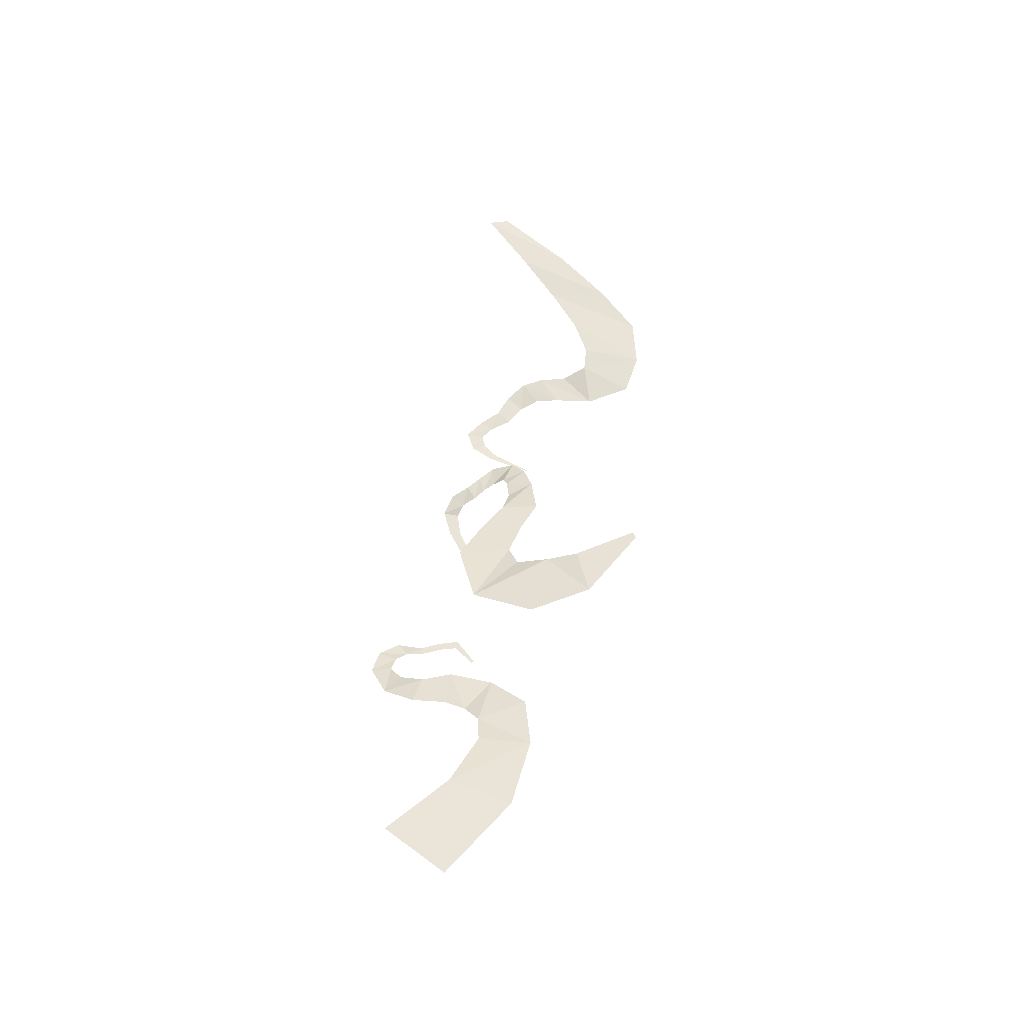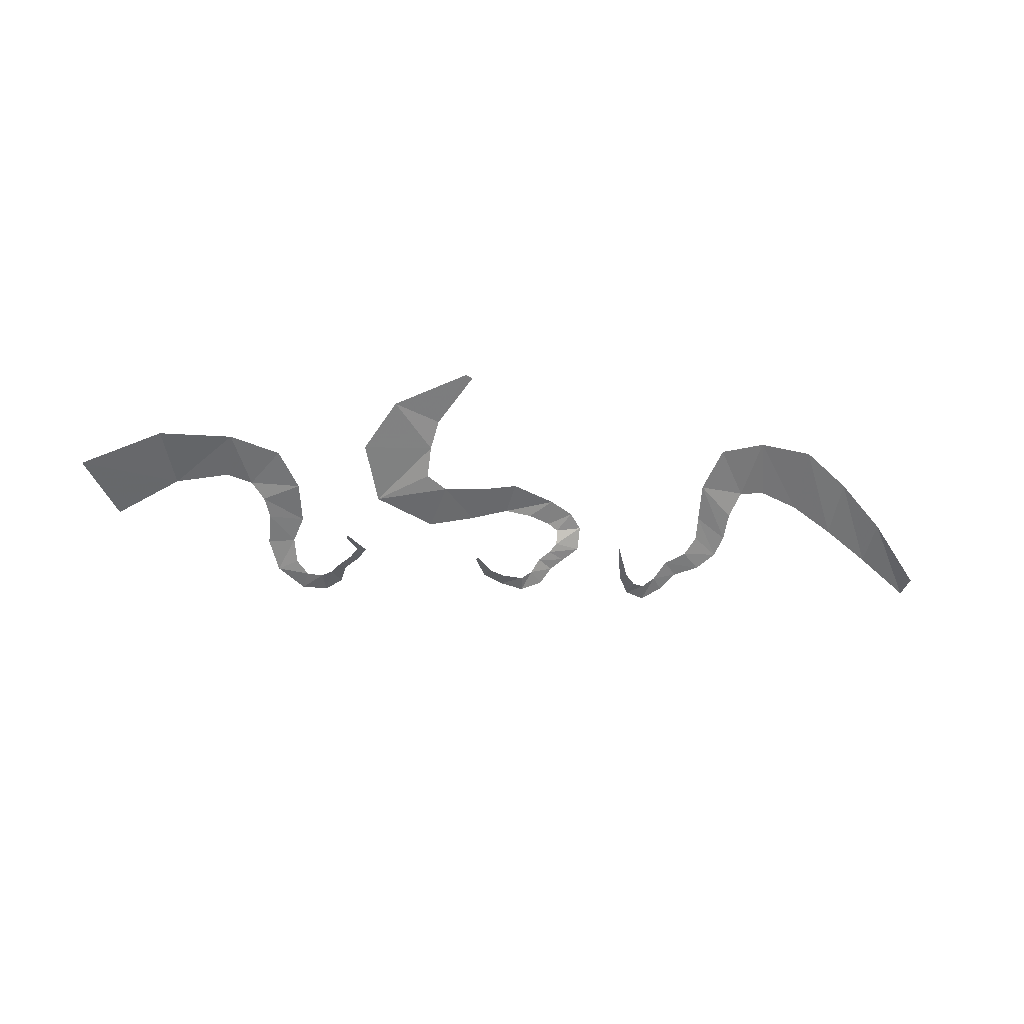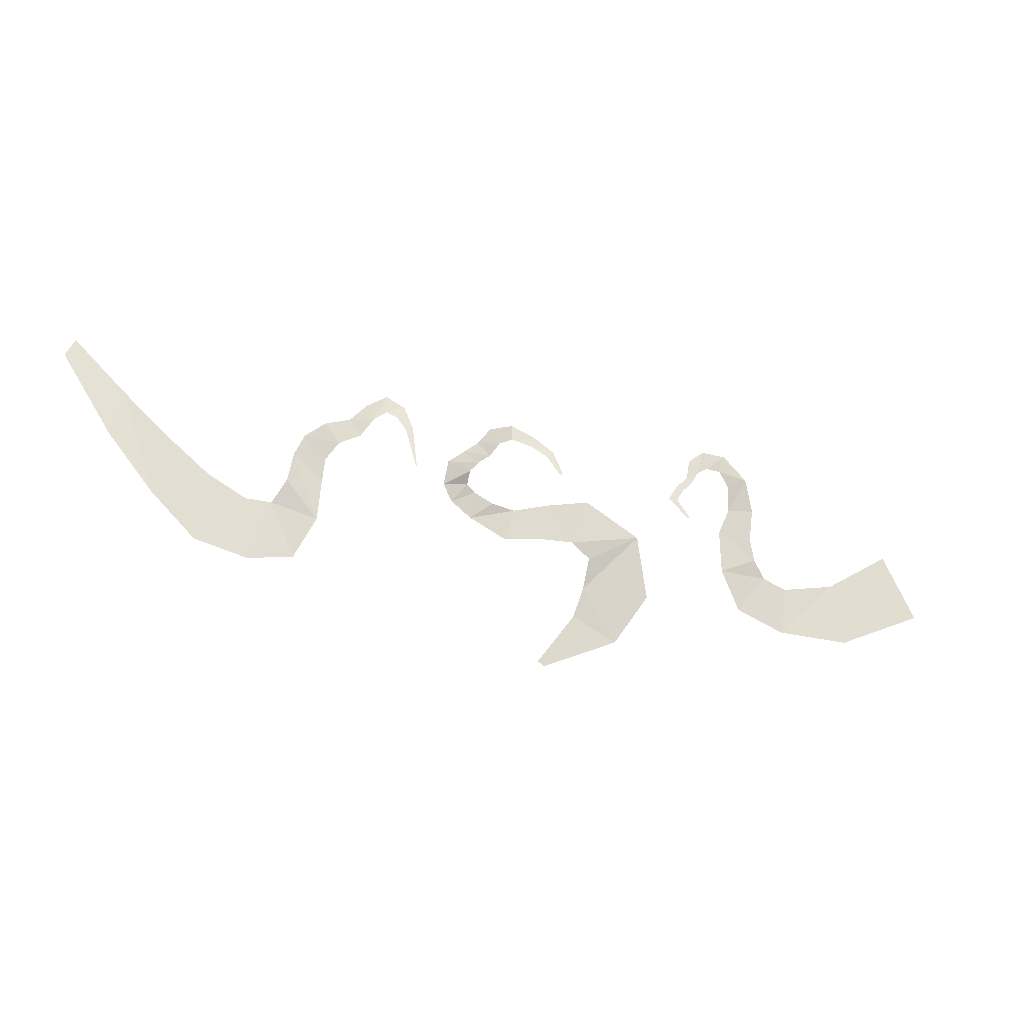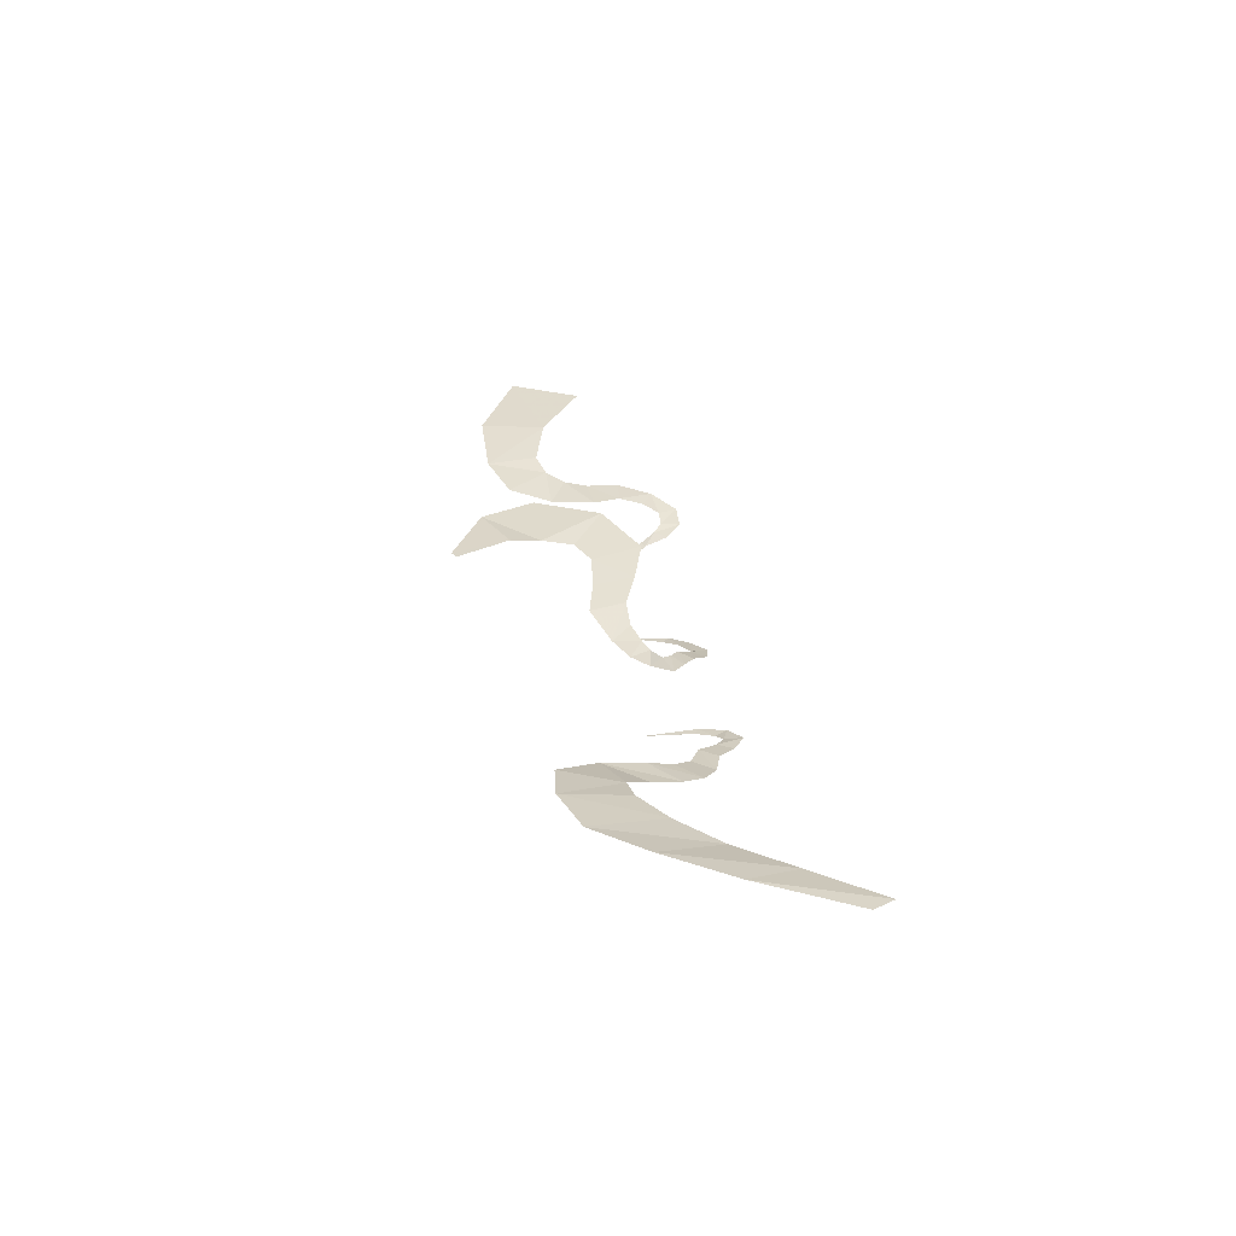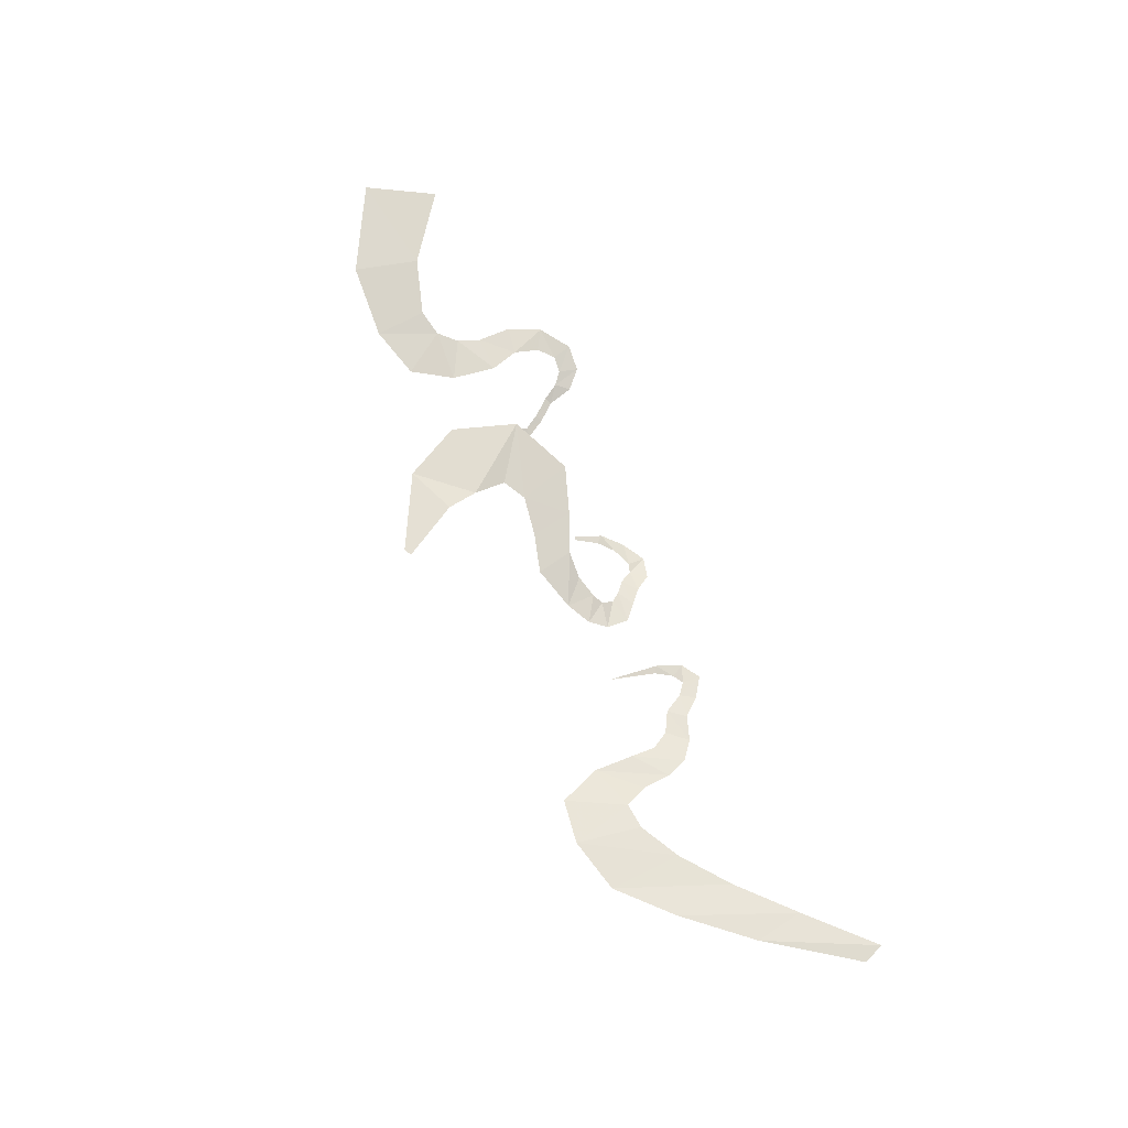
<metadata>
{"format":"obj","ext":"obj","renderer":"f3d","projection":"perspective","resolution":1024,"background":"white","views":[{"elev":45.7,"azim":-75.4,"up":"+Z"},{"elev":-52.1,"azim":-0.5,"up":"+Z"},{"elev":-25.9,"azim":162.4,"up":"+Y"},{"elev":33.0,"azim":82.9,"up":"+Z"},{"elev":71.9,"azim":70.4,"up":"+Z"}]}
</metadata>
<code>
g fx_qte_sandstorm_fbx_04
v -0.4371 -0.02284 -4.123e-08
v -0.2804 0.1667 0.03841
v -0.4079 -0.04279 0.0007996
v -0.3453 0.2301 0.03761
v -0.1292 0.293 0.09569
v -0.1583 0.4014 0.09489
v -0.1583 0.4014 0.09489
v 0.07121 0.3755 0.153
v -0.1292 0.293 0.09569
v 0.07048 0.535 0.1522
v 0.1795 0.3428 0.2235
v 0.2832 0.4965 0.2227
v 0.398 0.351 0.2924
v 0.2652 0.2217 0.2932
v 0.5333 0.247 0.3303
v 0.3755 0.1438 0.3309
v 0.6908 0.1276 0.368
v 0.4541 0.0557 0.3688
v 0.4541 0.0557 0.3688
v 0.6908 0.1276 0.368
v 0.7136 -0.09573 0.4627
v 0.4595 -0.06113 0.4634
v 0.6134 -0.2584 0.504
v 0.3659 -0.1216 0.5048
v 0.3968 -0.3991 0.5454
v 0.1584 -0.1984 0.5462
v -0.1052 -0.2071 0.6242
v -0.008042 -0.5559 0.6234
v -0.3884 -0.4801 0.6573
v -0.485 -0.07571 0.6581
v -0.7796 -0.4501 0.6967
v -0.9549 0.04898 0.6975
v -1.54 -0.267 0.7481
v -0.9809 -0.5922 0.7473
v -0.9408 -0.9068 0.8399
v -1.666 -0.9138 0.8407
v -0.9408 -0.9068 0.8399
v -1.317 -1.44 0.9192
v -1.666 -0.9138 0.8407
v -0.8549 -1.204 0.9184
v -0.5516 -1.767 1.001
v -0.483 -1.724 0.9997
v 1.226 0.2383 0.05721
v 1.126 -0.1881 0
v 1.123 -0.1663 0.001075
v 1.156 0.2746 0.05828
v 1.321 0.3961 0.08804
v 1.247 0.5183 0.08912
v 1.424 0.4566 0.1255
v 1.321 0.3961 0.08804
v 1.247 0.5183 0.08912
v 1.425 0.6362 0.1266
v 1.545 0.3753 0.1631
v 1.623 0.5216 0.1641
v 1.782 0.3597 0.2169
v 1.667 0.1941 0.2158
v 2.026 0.2949 0.2569
v 1.875 0.09536 0.2559
v 2.217 0.162 0.328
v 1.994 -0.07177 0.327
v 2.009 -0.3081 0.3784
v 2.309 -0.03669 0.3795
v 2.032 -0.7025 0.4298
v 2.354 -0.3093 0.4309
v 2.479 -0.5311 0.5453
v 2.231 -1.097 0.5442
v 2.67 -1.13 0.6382
v 2.231 -1.097 0.5442
v 2.479 -0.5311 0.5453
v 2.731 -0.493 0.6061
v 3.111 -0.2609 0.6519
v 3.2 -0.963 0.7038
v 3.542 0.1209 0.6977
v 3.654 -0.4771 0.7694
v 4.012 0.6068 0.794
v 4.125 0.142 0.8293
v 4.552 1.189 0.8903
v 4.644 0.9943 0.8892
v -1.815 -0.3323 0
v -1.841 -0.3152 0.003058
v -1.729 -0.108 0.05295
v -1.638 -0.1043 0.04989
v -1.743 0.06337 0.09032
v -1.823 0.03825 0.09337
v -1.884 0.2182 0.1307
v -1.955 0.1842 0.1338
v -2.044 0.3261 0.1899
v -1.947 0.4524 0.1868
v -2.124 0.5993 0.2171
v -2.161 0.4109 0.2201
v -2.386 0.6019 0.2473
v -2.323 0.4131 0.2504
v -2.65 0.3768 0.2958
v -2.386 0.6019 0.2473
v -2.323 0.4131 0.2504
v -2.438 0.2694 0.2988
v -2.462 0.02406 0.3693
v -2.741 0.04762 0.3664
v -2.709 -0.2817 0.4004
v -2.352 -0.2441 0.4032
v -2.762 -0.5041 0.4292
v -2.373 -0.6781 0.4323
v -2.89 -0.683 0.4846
v -2.568 -1.083 0.4877
v -3.072 -1.265 0.5277
v -3.15 -0.759 0.5246
v -3.72 -0.6298 0.5698
v -3.838 -1.272 0.5729
v -4.731 -0.8705 0.5729
v -4.407 -0.1957 0.5698
g fx_qte_sandstorm_fbx_04_0
f 3 2 1
f 2 4 1
f 2 5 4
f 5 6 4
f 9 8 7
f 8 10 7
f 8 11 10
f 11 12 10
f 13 12 11
f 14 13 11
f 15 13 14
f 16 15 14
f 17 15 16
f 18 17 16
f 21 20 19
f 22 21 19
f 23 21 22
f 24 23 22
f 25 23 24
f 26 25 24
f 26 27 25
f 27 28 25
f 29 28 27
f 30 29 27
f 31 29 30
f 32 31 30
f 32 33 31
f 33 34 31
f 35 34 33
f 36 35 33
f 39 38 37
f 38 40 37
f 38 41 40
f 41 42 40
f 45 44 43
f 46 45 43
f 46 43 47
f 48 46 47
f 51 50 49
f 52 51 49
f 52 49 53
f 54 52 53
f 55 54 53
f 56 55 53
f 57 55 56
f 58 57 56
f 59 57 58
f 60 59 58
f 59 60 61
f 62 59 61
f 62 61 63
f 64 62 63
f 65 64 63
f 66 65 63
f 69 68 67
f 70 69 67
f 71 70 67
f 72 71 67
f 73 71 72
f 74 73 72
f 75 73 74
f 76 75 74
f 77 75 76
f 78 77 76
f 81 80 79
f 82 81 79
f 81 82 83
f 84 81 83
f 84 83 85
f 86 84 85
f 87 86 85
f 88 87 85
f 87 88 89
f 90 87 89
f 90 89 91
f 92 90 91
f 95 94 93
f 96 95 93
f 97 96 93
f 98 97 93
f 97 98 99
f 100 97 99
f 100 99 101
f 102 100 101
f 102 101 103
f 104 102 103
f 105 104 103
f 106 105 103
f 105 106 107
f 108 105 107
f 109 108 107
f 110 109 107

</code>
